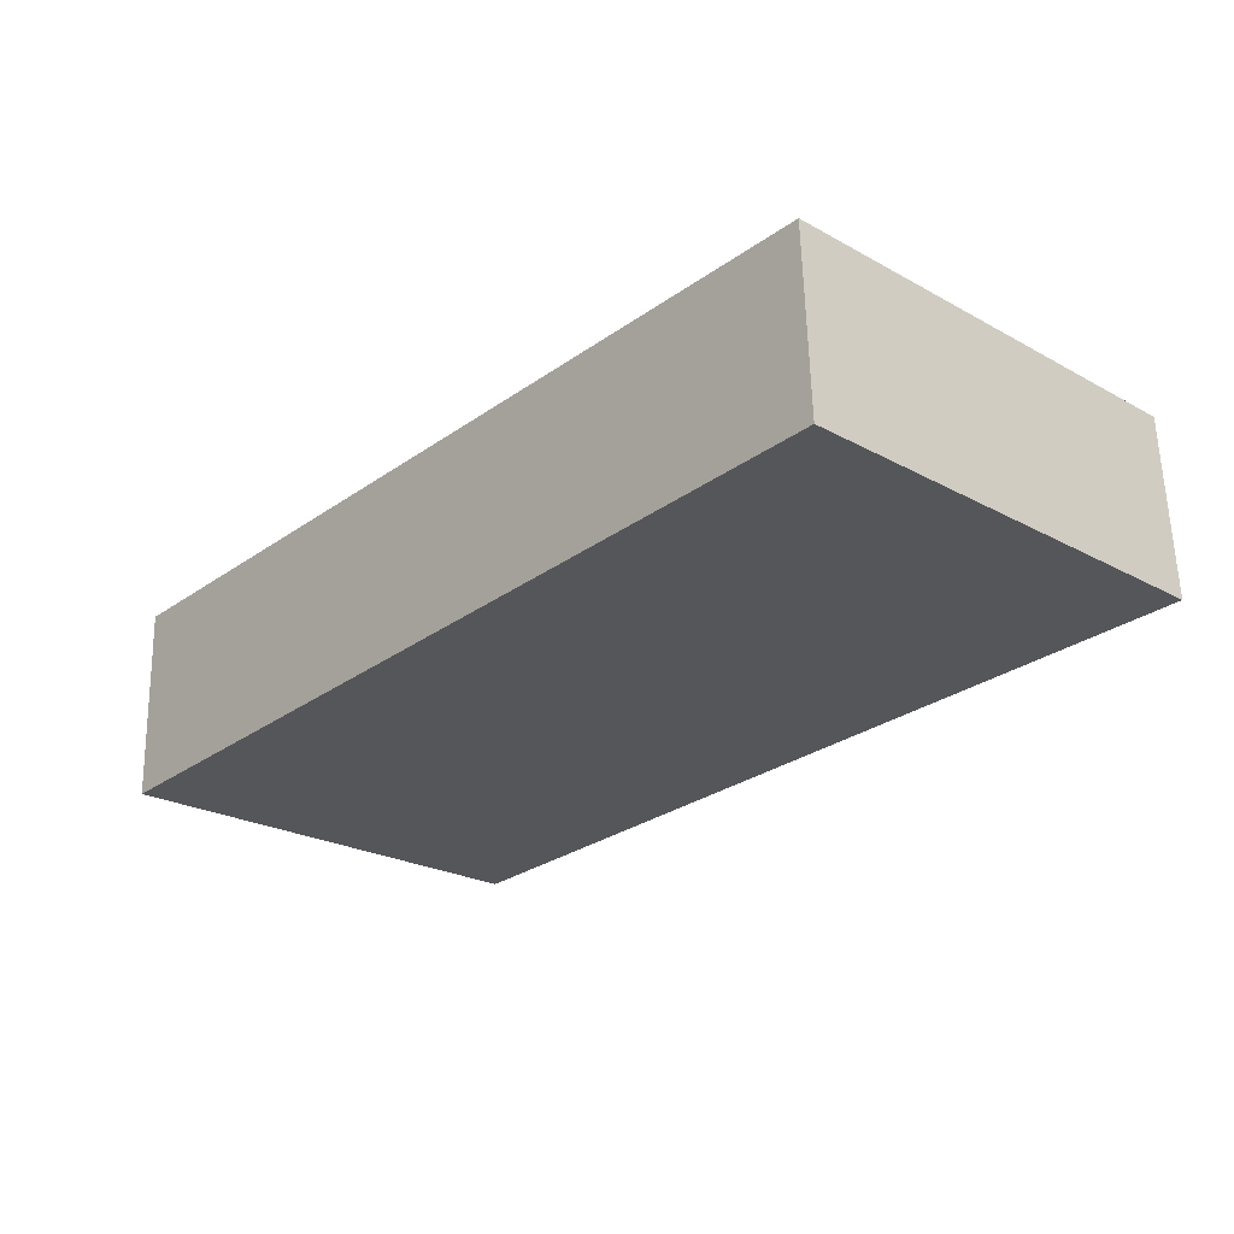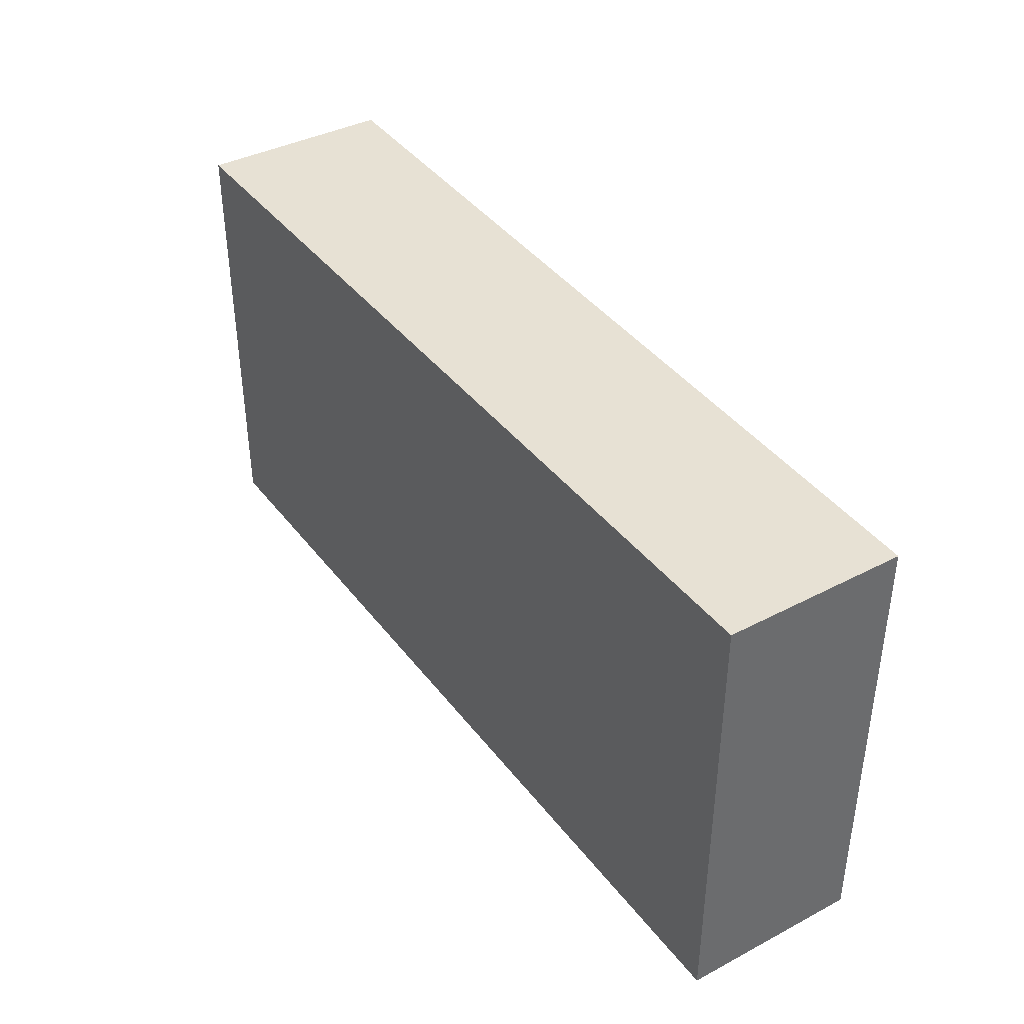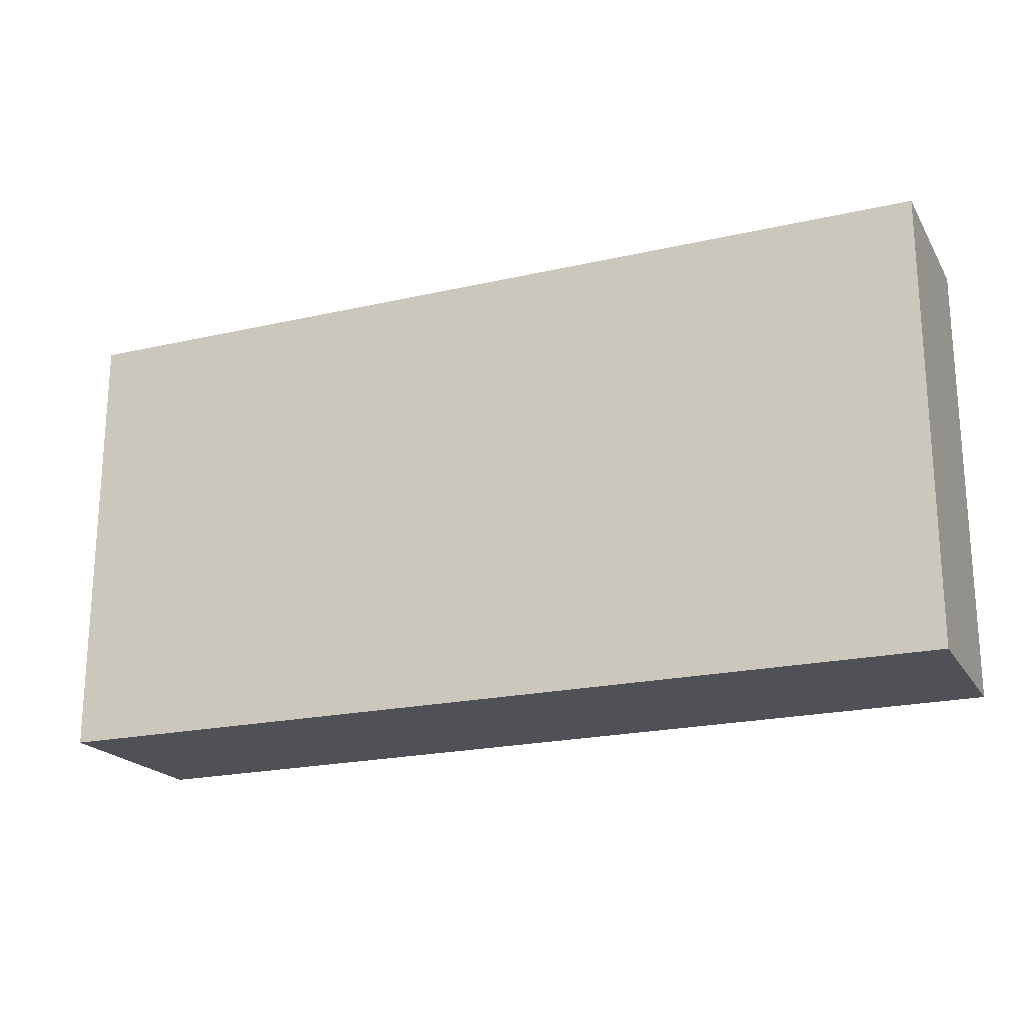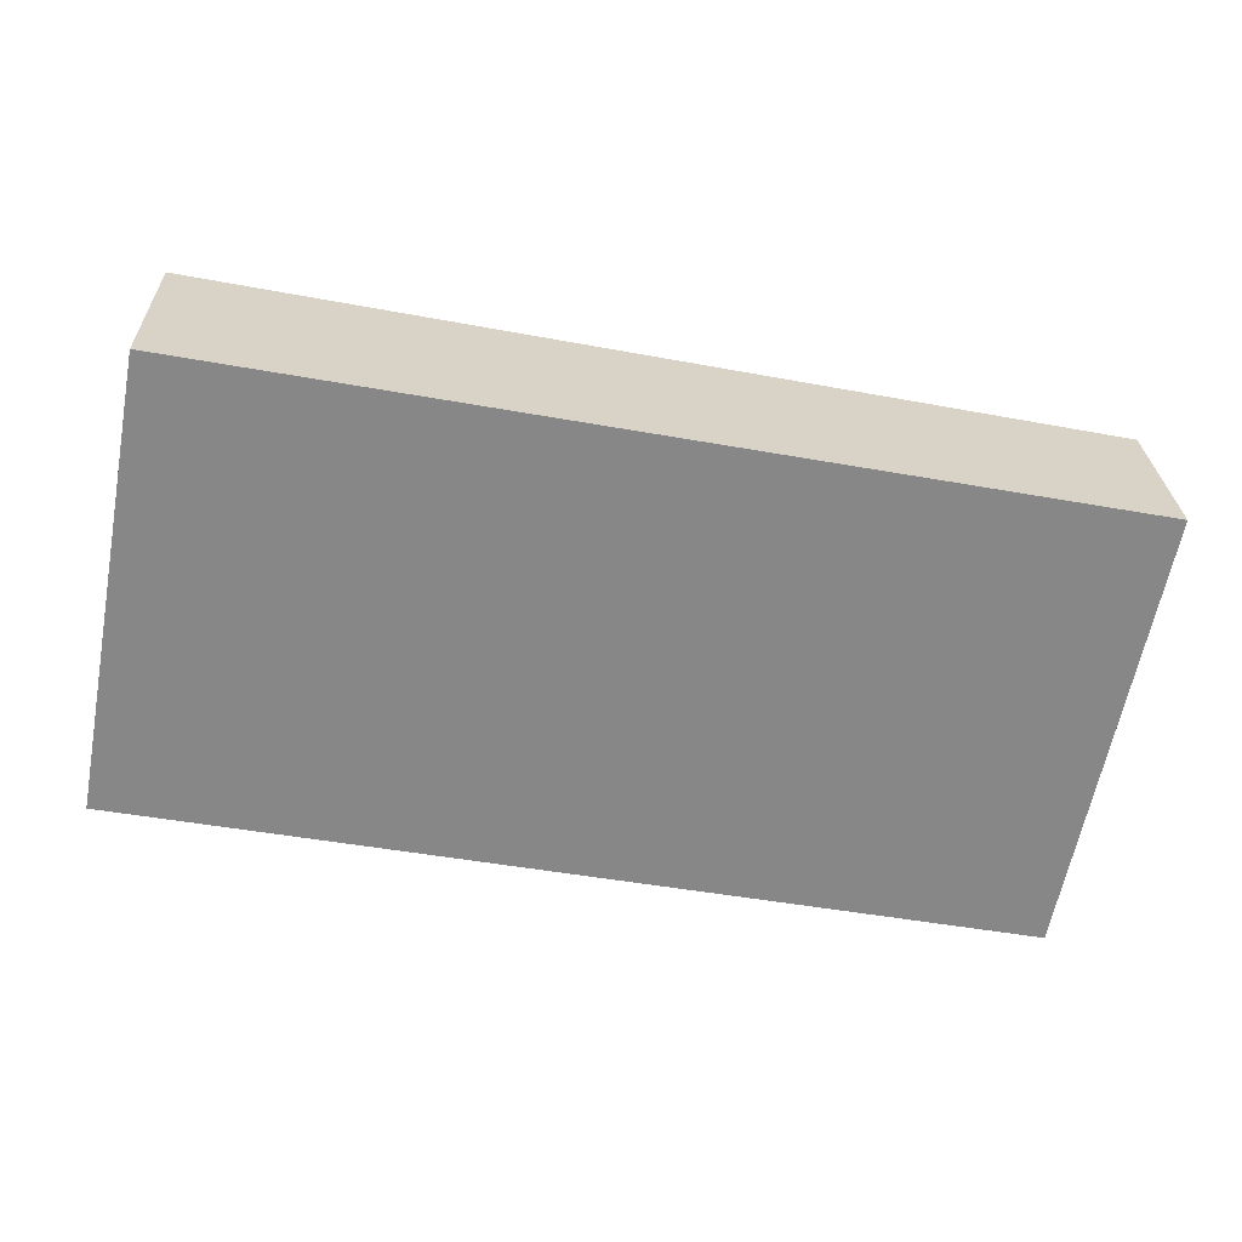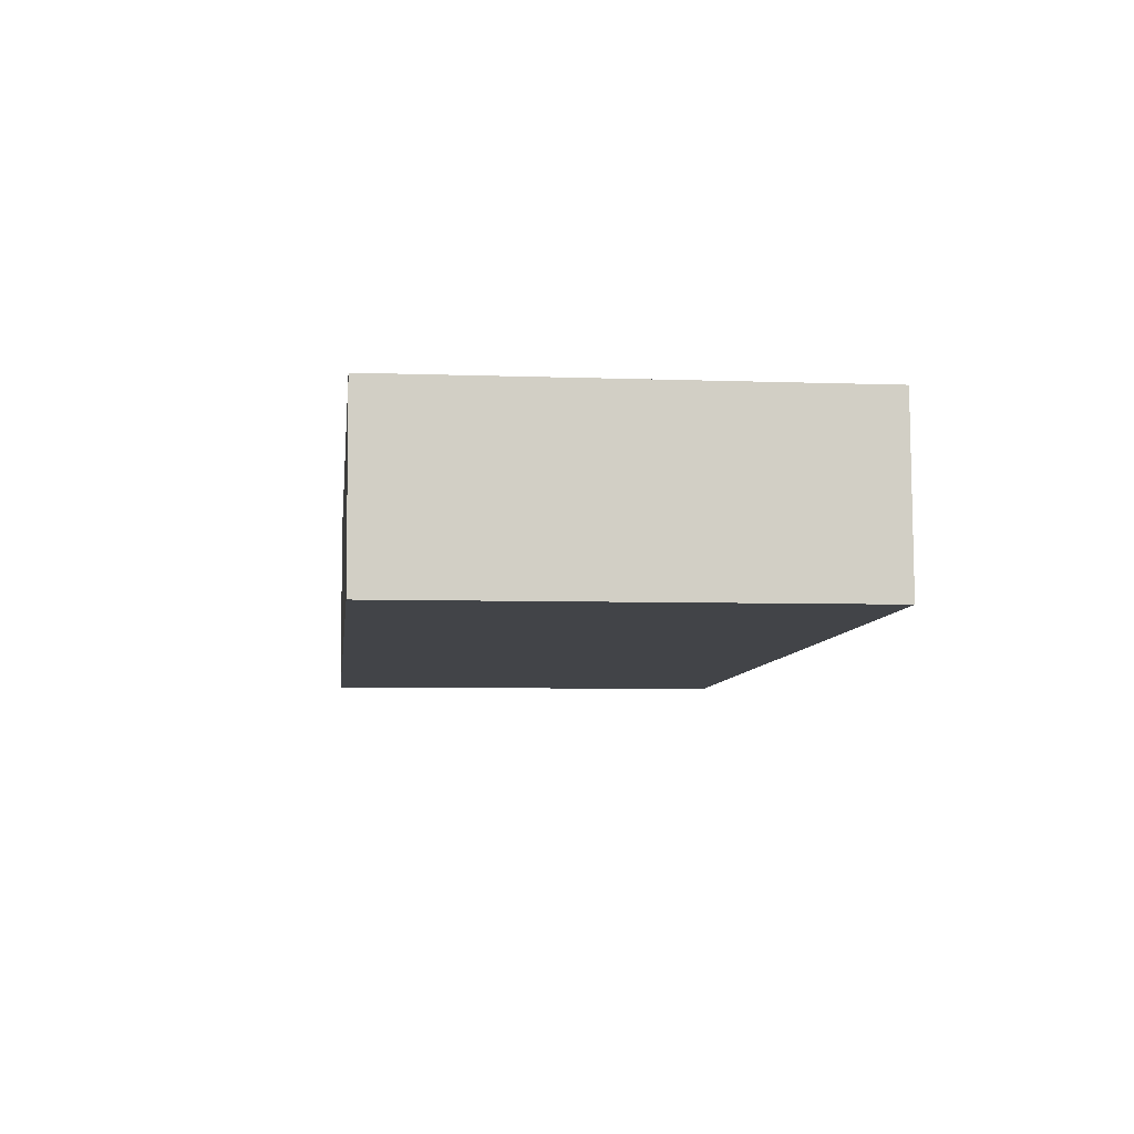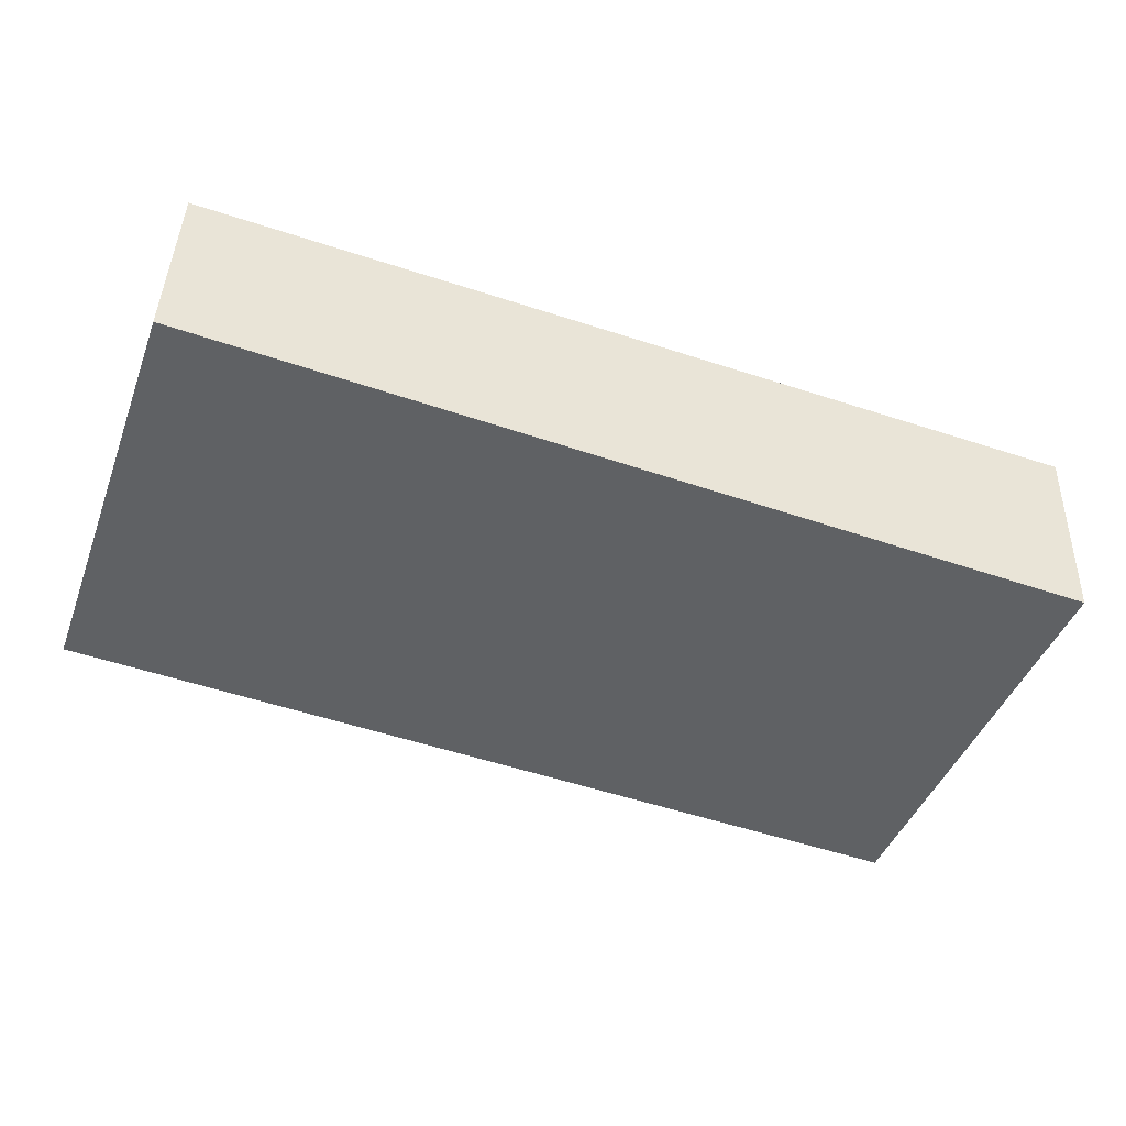
<metadata>
{"format":"obj","ext":"obj","renderer":"f3d","projection":"perspective","resolution":1024,"background":"white","views":[{"elev":-24.1,"azim":-132.1,"up":"+Z"},{"elev":39.5,"azim":-120.9,"up":"+Y"},{"elev":-20.5,"azim":-154.9,"up":"+Y"},{"elev":-62.7,"azim":169.1,"up":"+Z"},{"elev":-5.2,"azim":-96.7,"up":"+Z"},{"elev":-44.4,"azim":-20.0,"up":"+Z"}]}
</metadata>
<code>
v 0.9466 -0.03724 6.17
v 0.9475 -0.03724 6.193
v 1.061 -0.03724 6.19
v 1.06 -0.03724 6.165
v 0.9466 -0.09353 6.17
v 1.06 -0.09353 6.165
v 1.061 -0.09353 6.19
v 0.9475 -0.09353 6.193
v 1.06 -0.09353 6.165
v 0.9466 -0.09353 6.17
v 0.9466 -0.03724 6.17
v 1.06 -0.03724 6.165
v 1.061 -0.09353 6.19
v 1.06 -0.09353 6.165
v 1.06 -0.03724 6.165
v 1.061 -0.03724 6.19
v 0.9475 -0.09353 6.193
v 1.061 -0.09353 6.19
v 1.061 -0.03724 6.19
v 0.9475 -0.03724 6.193
v 0.9466 -0.09353 6.17
v 0.9475 -0.09353 6.193
v 0.9475 -0.03724 6.193
v 0.9466 -0.03724 6.17
f 1 2 3
f 1 3 4
f 5 6 7
f 5 7 8
f 9 10 11
f 9 11 12
f 13 14 15
f 13 15 16
f 17 18 19
f 17 19 20
f 21 22 23
f 21 23 24

</code>
